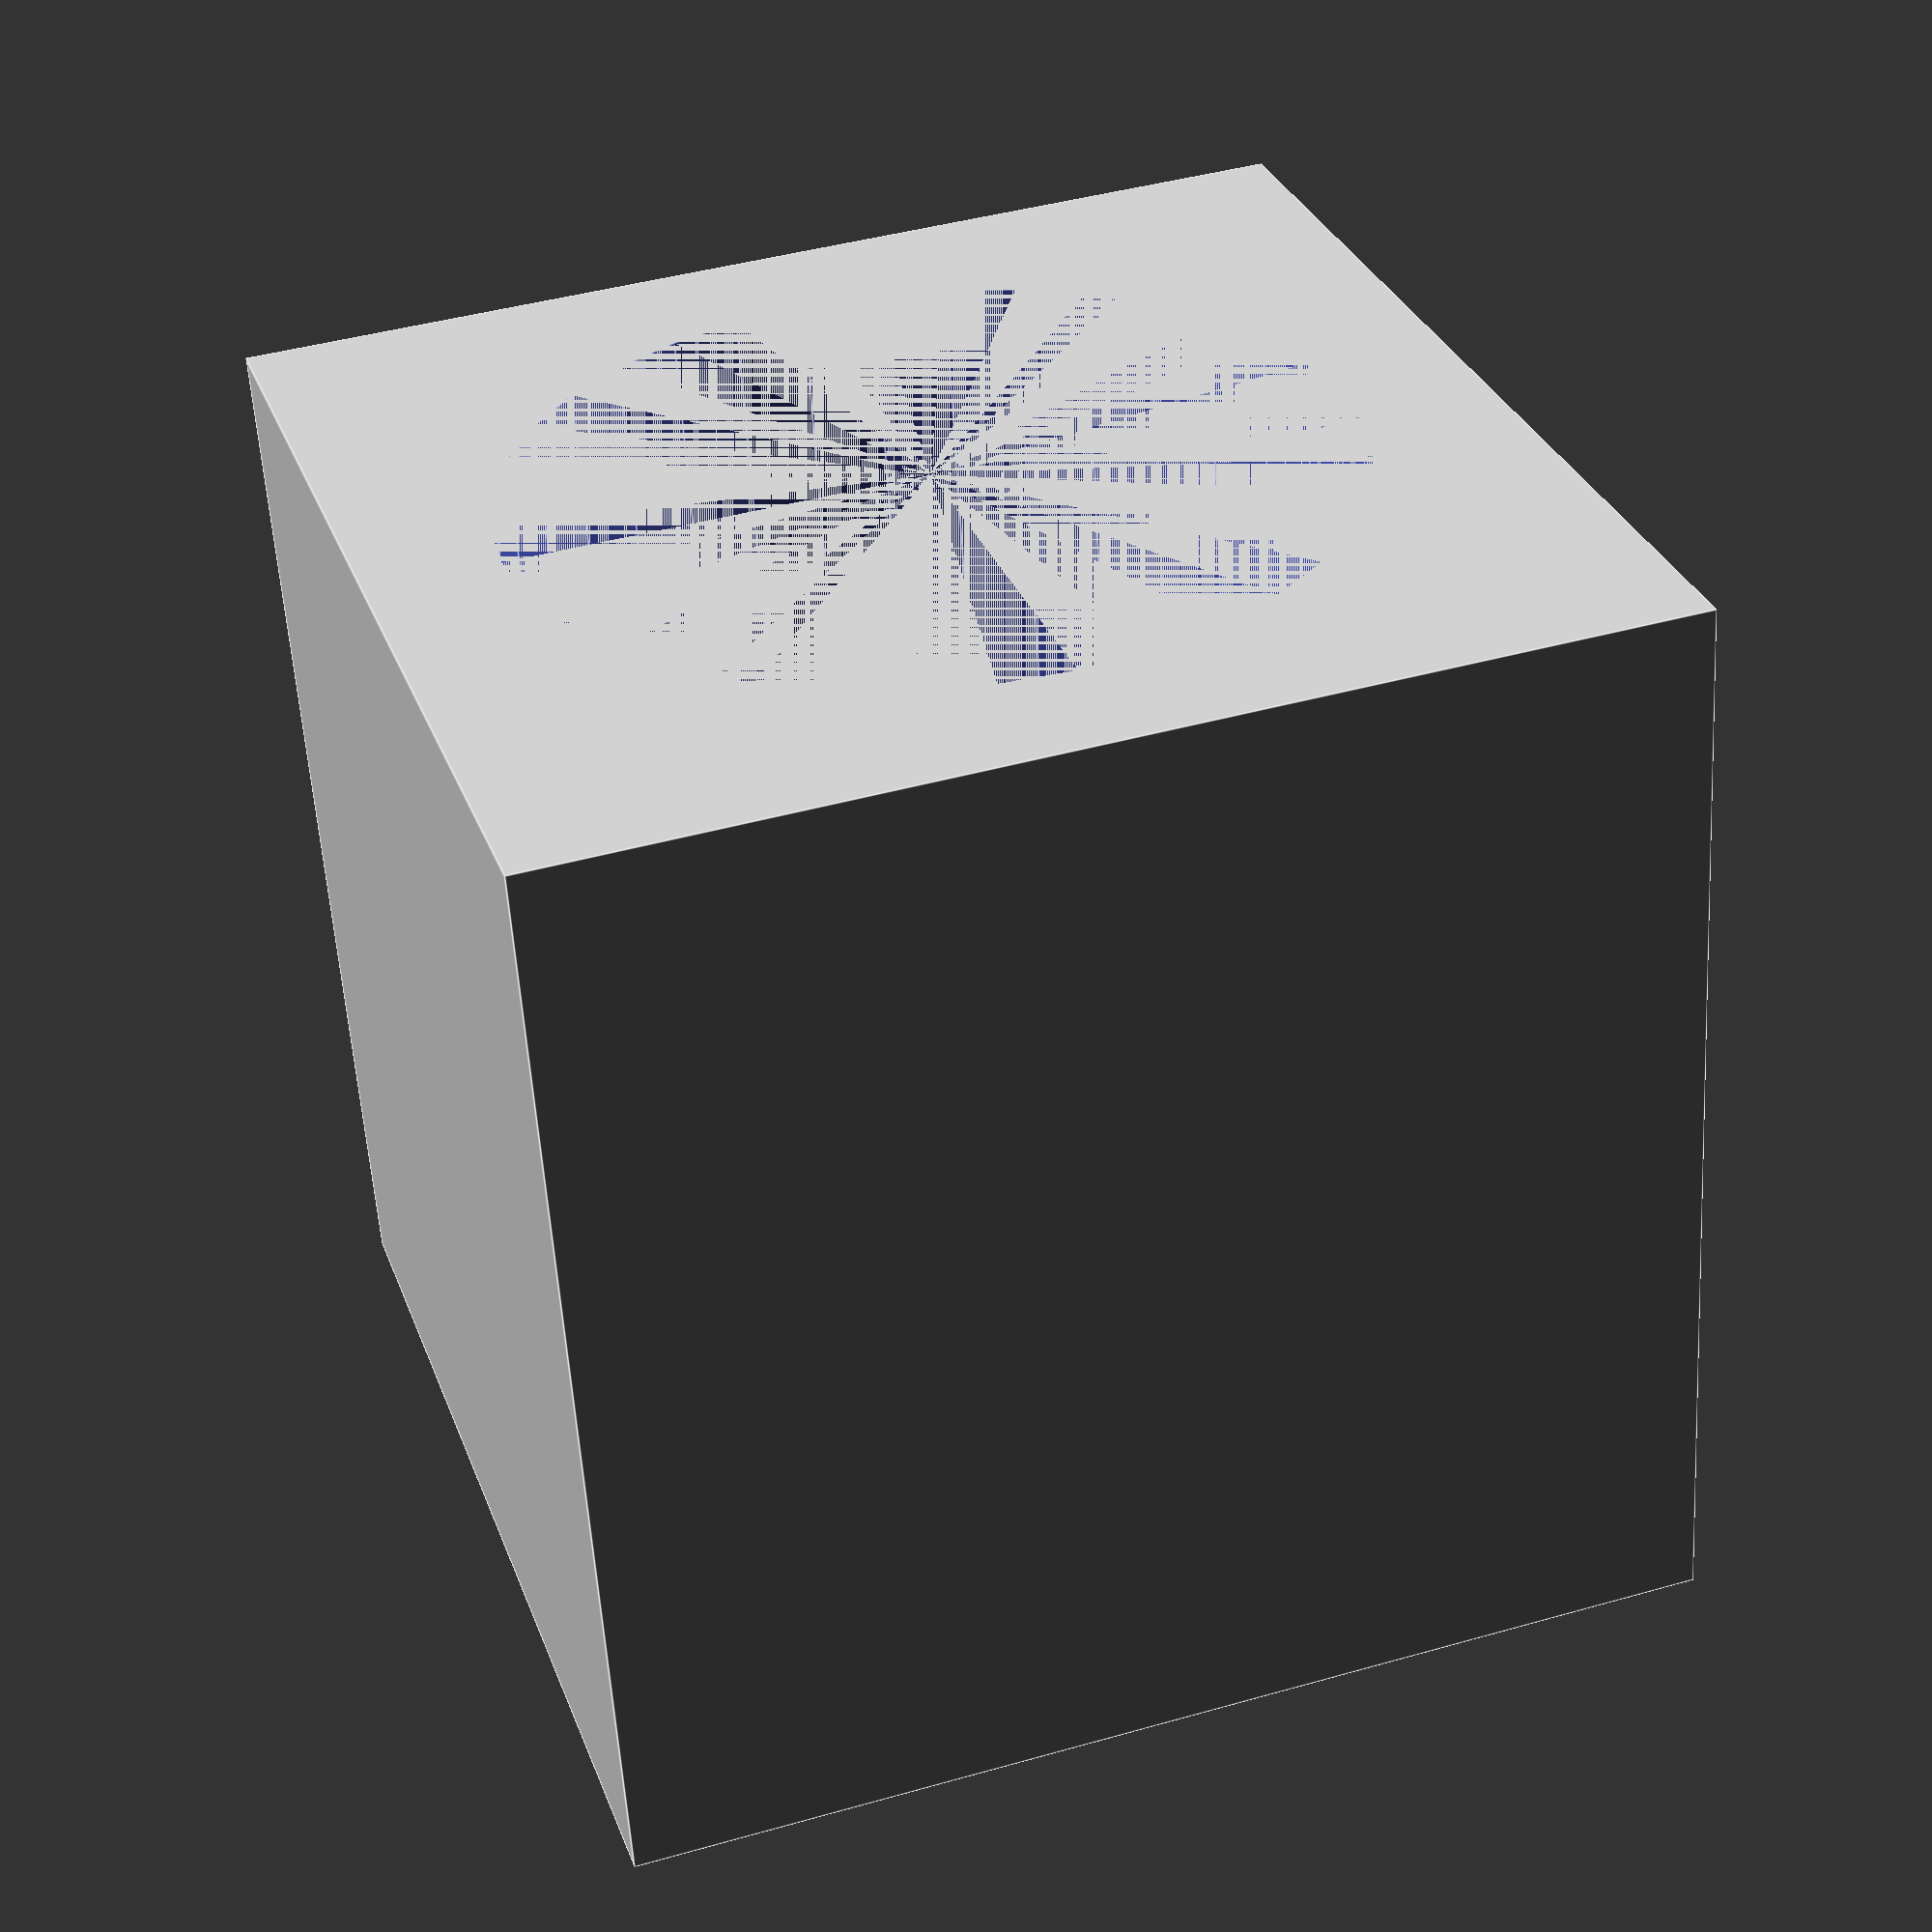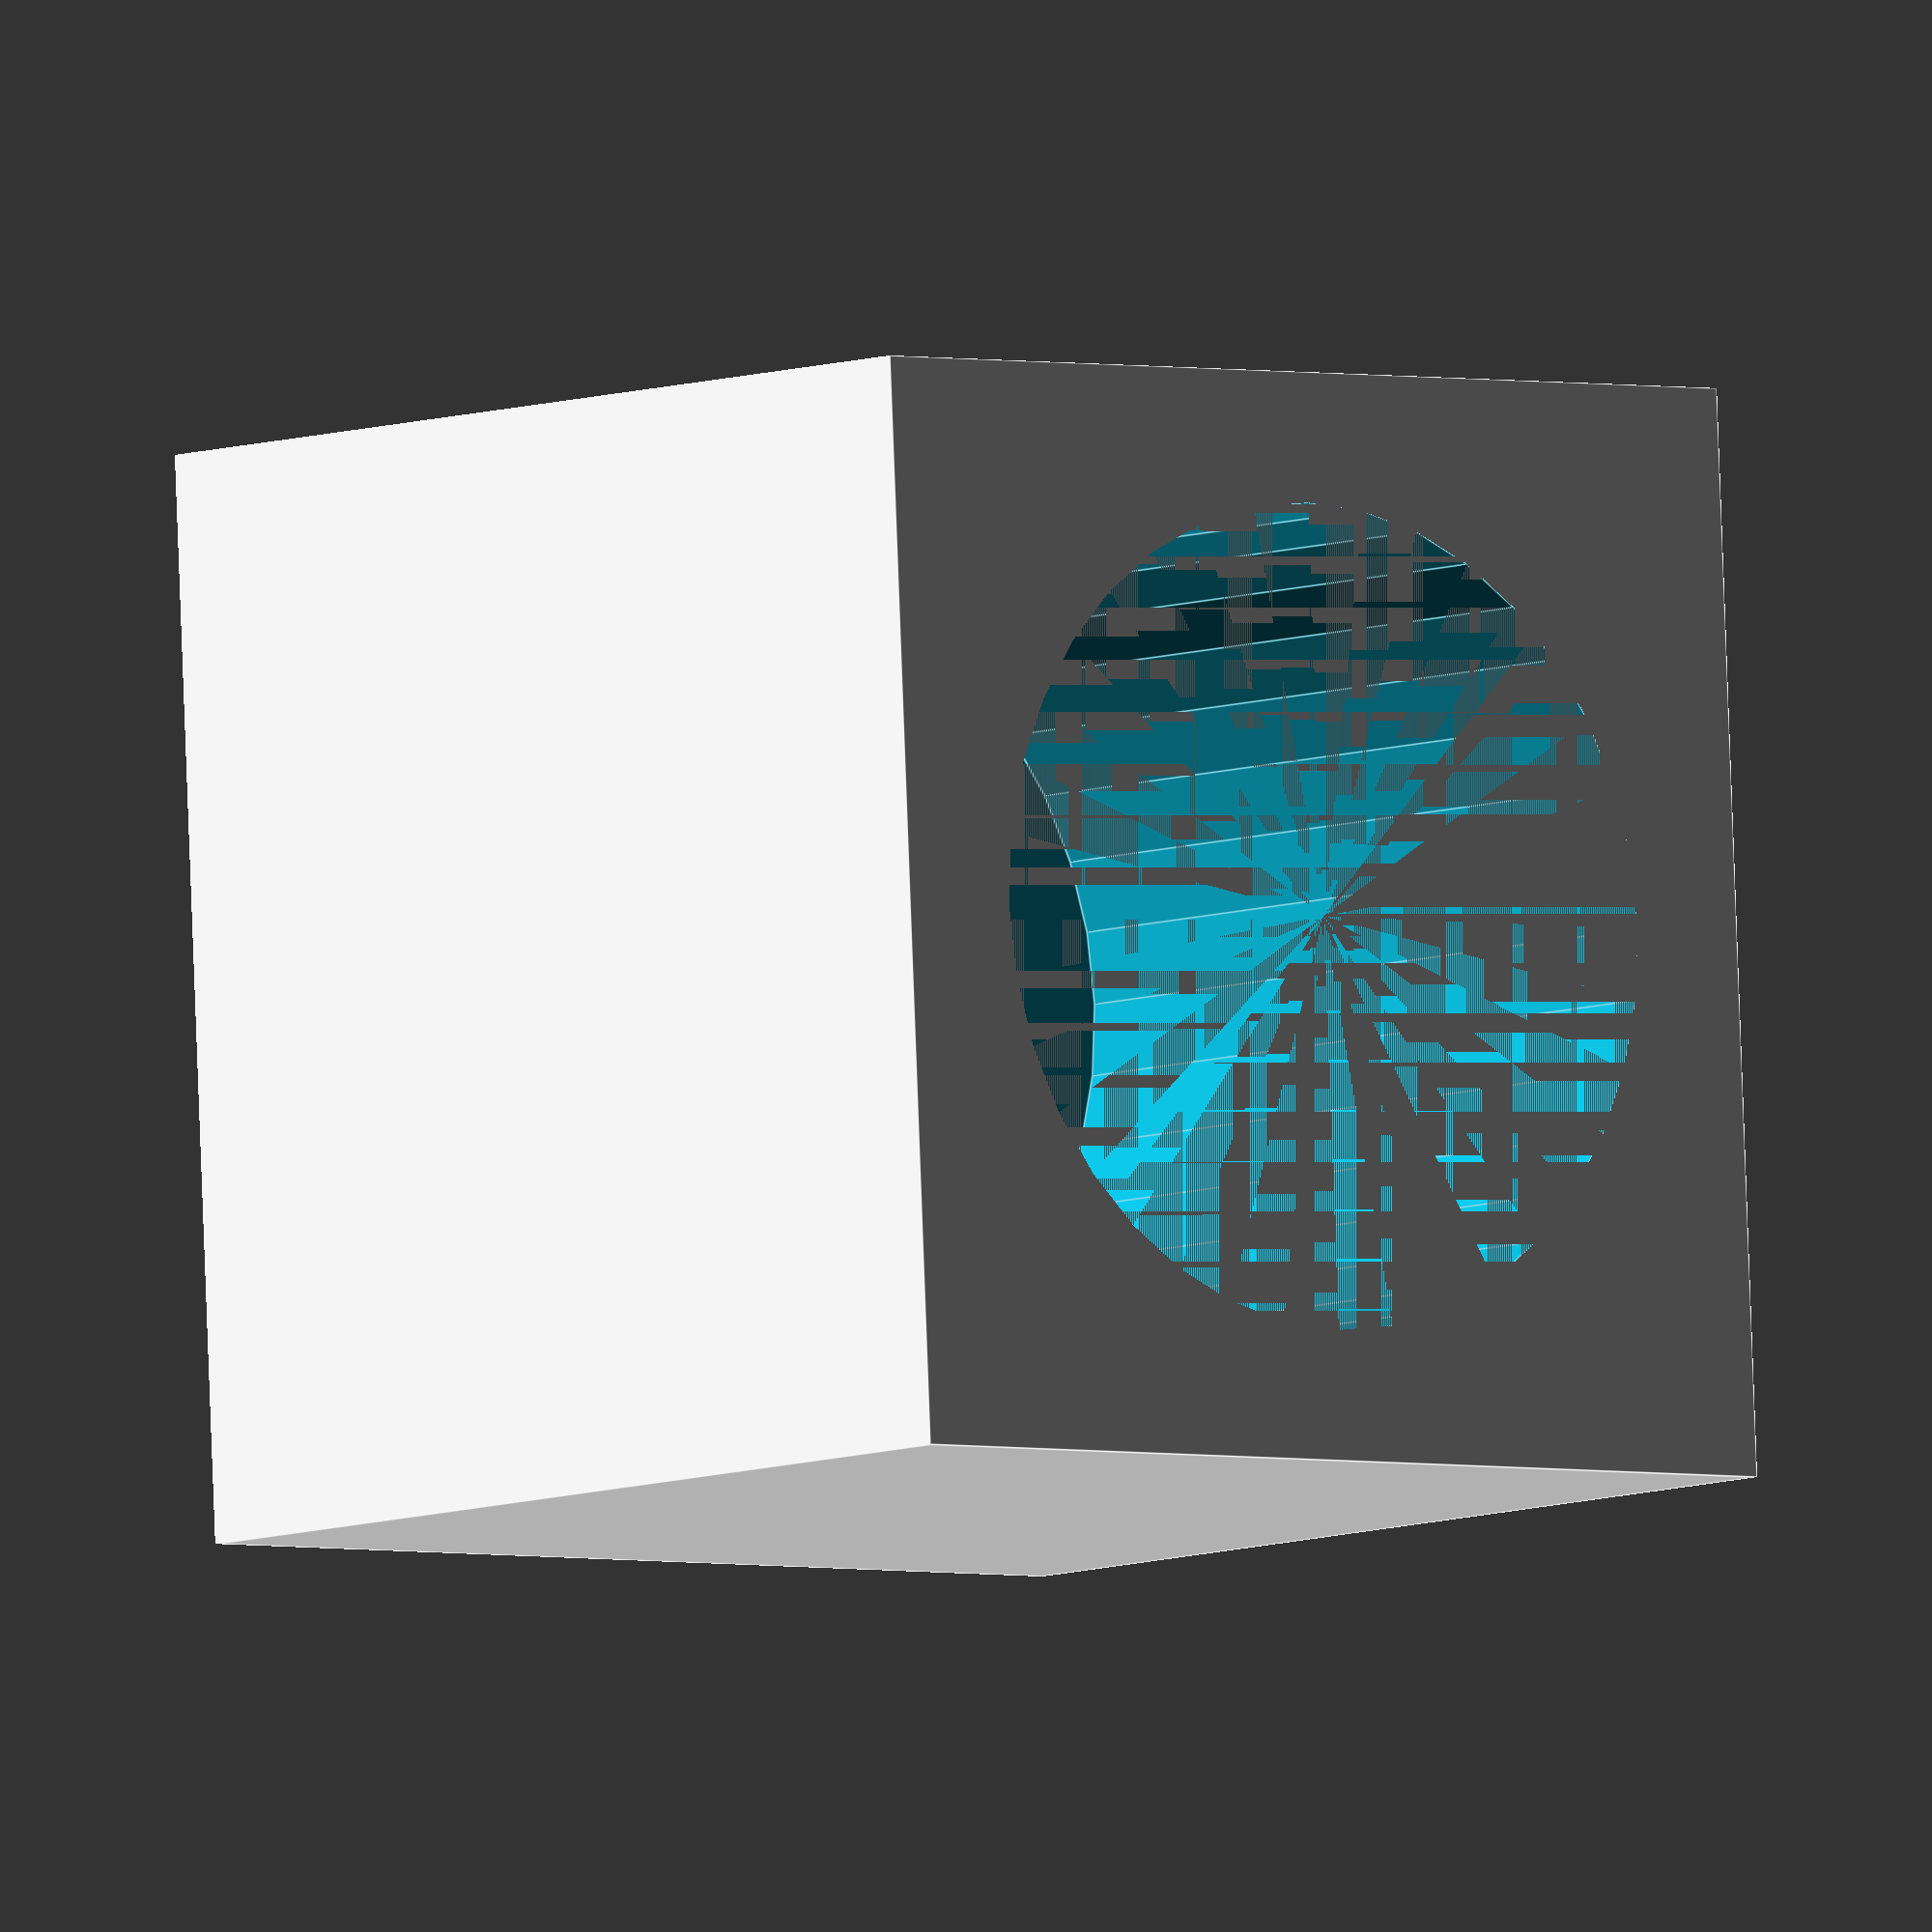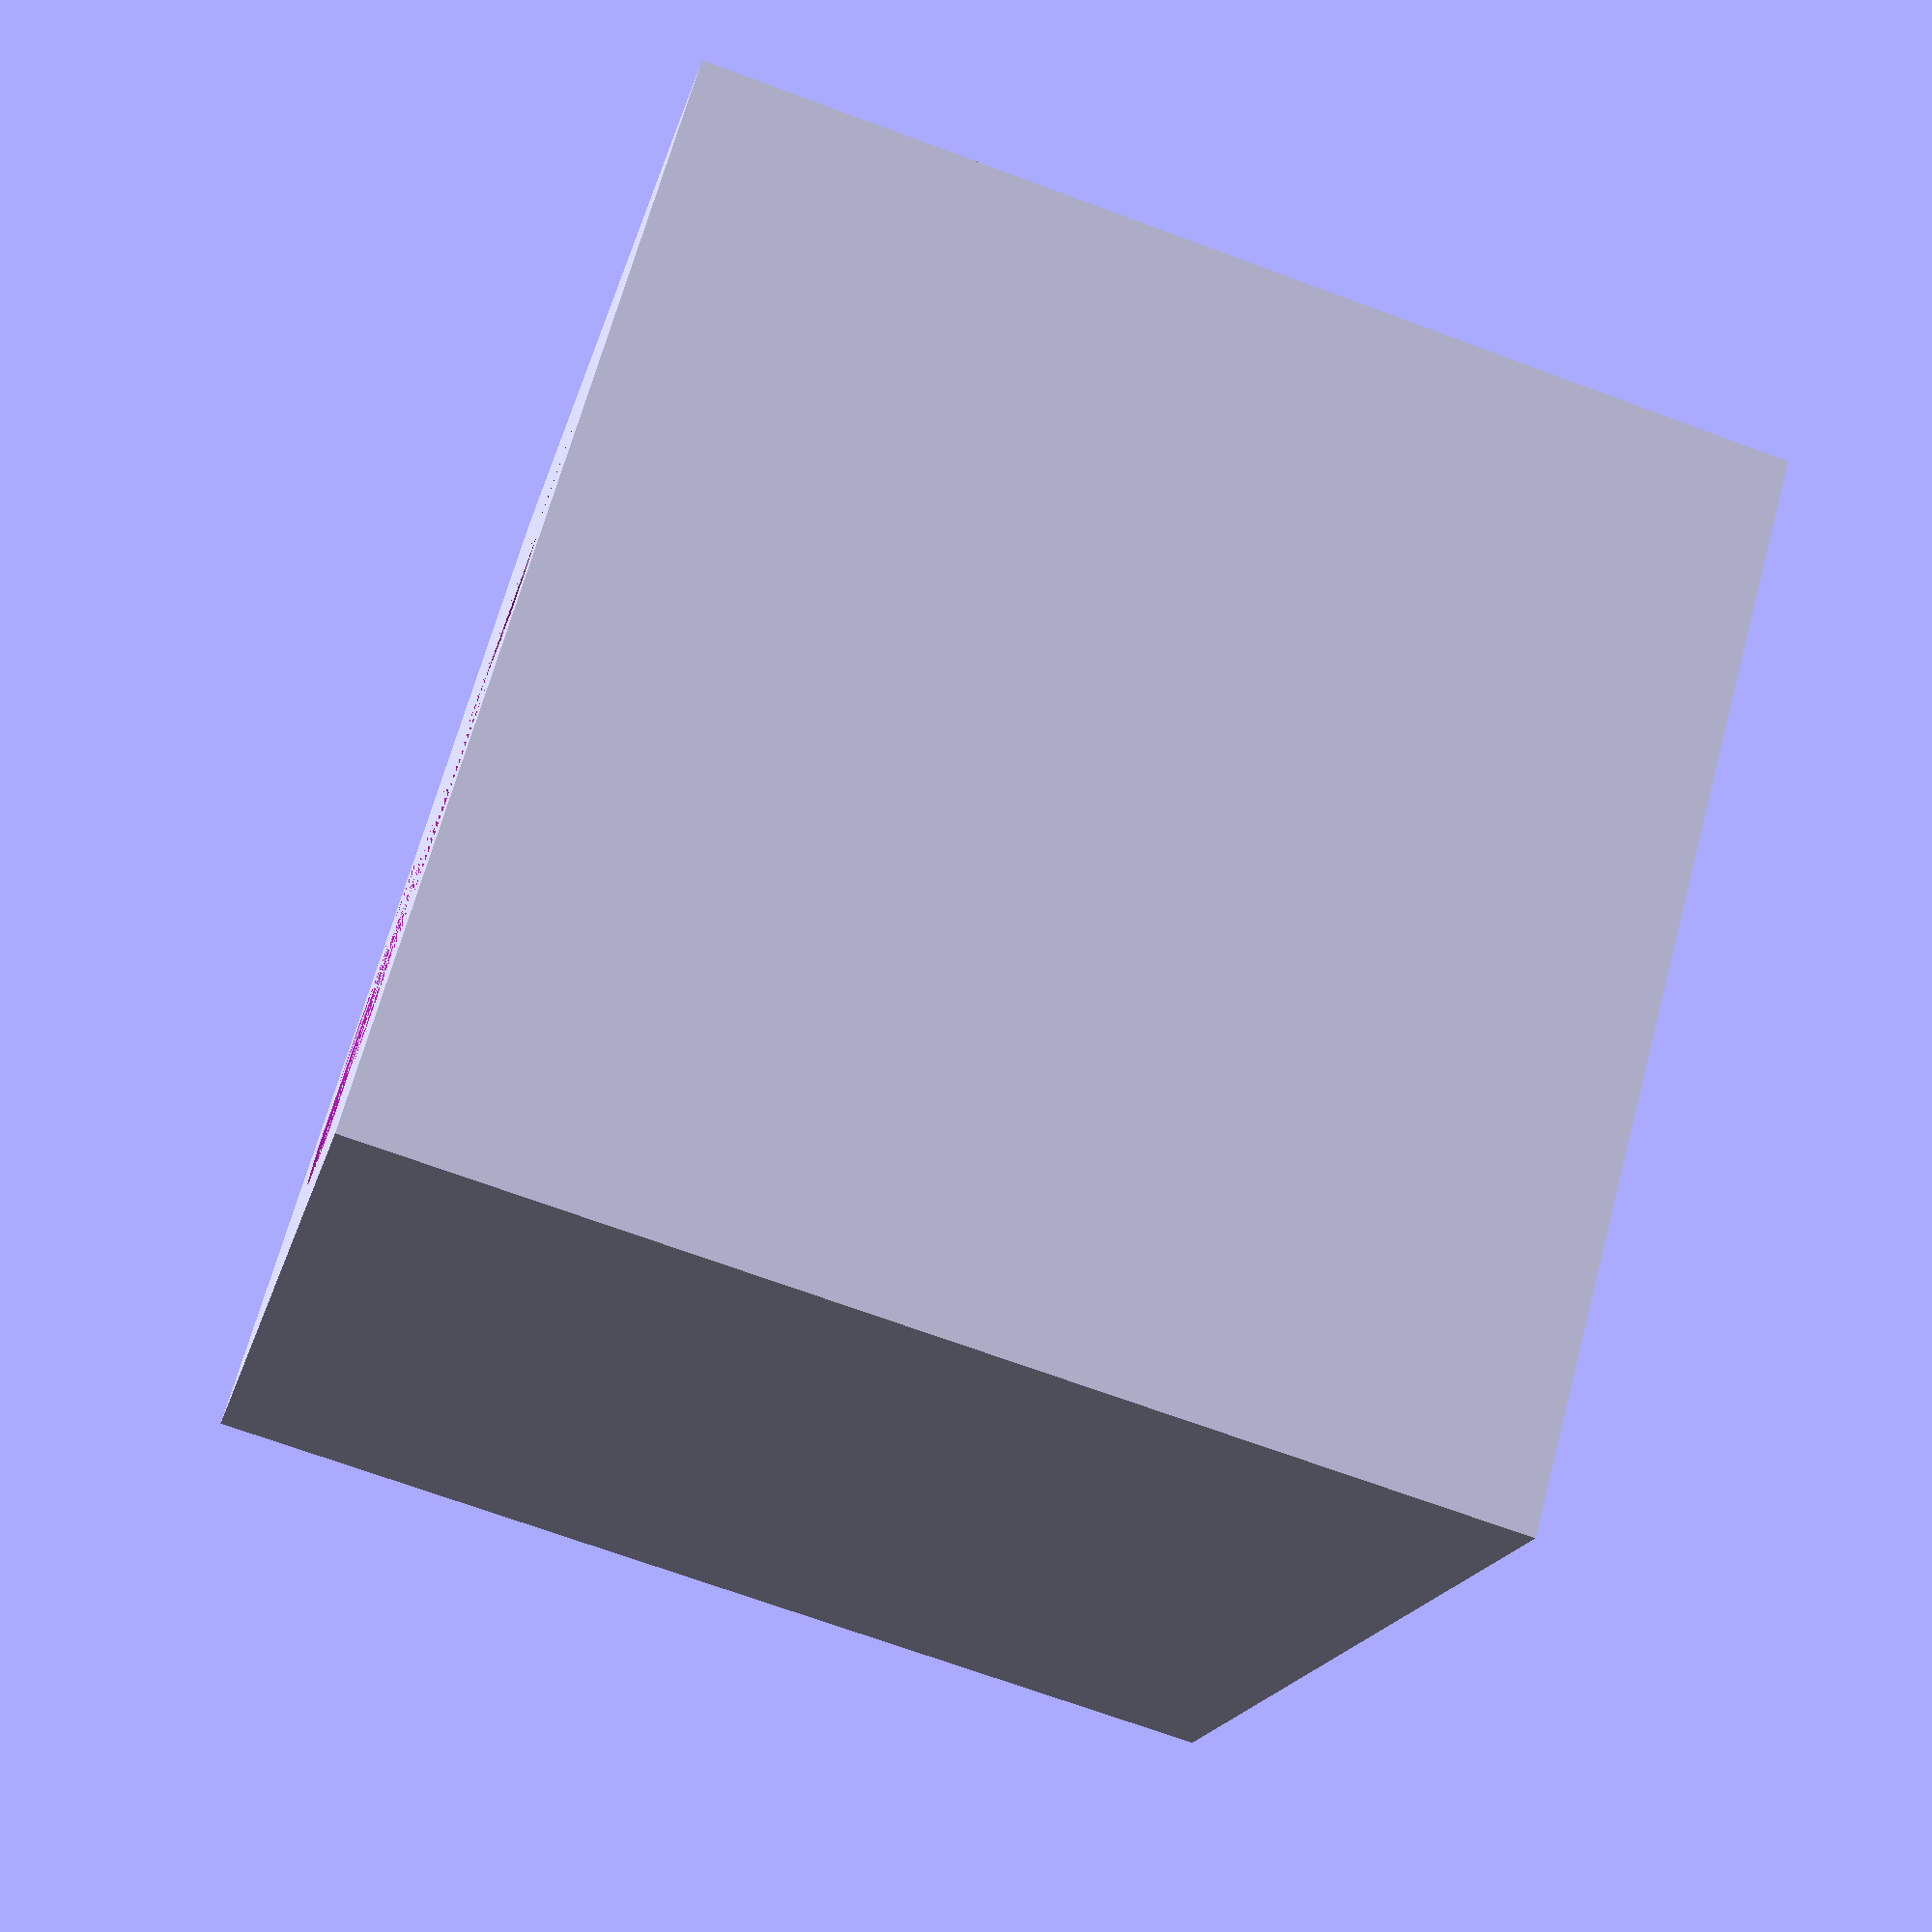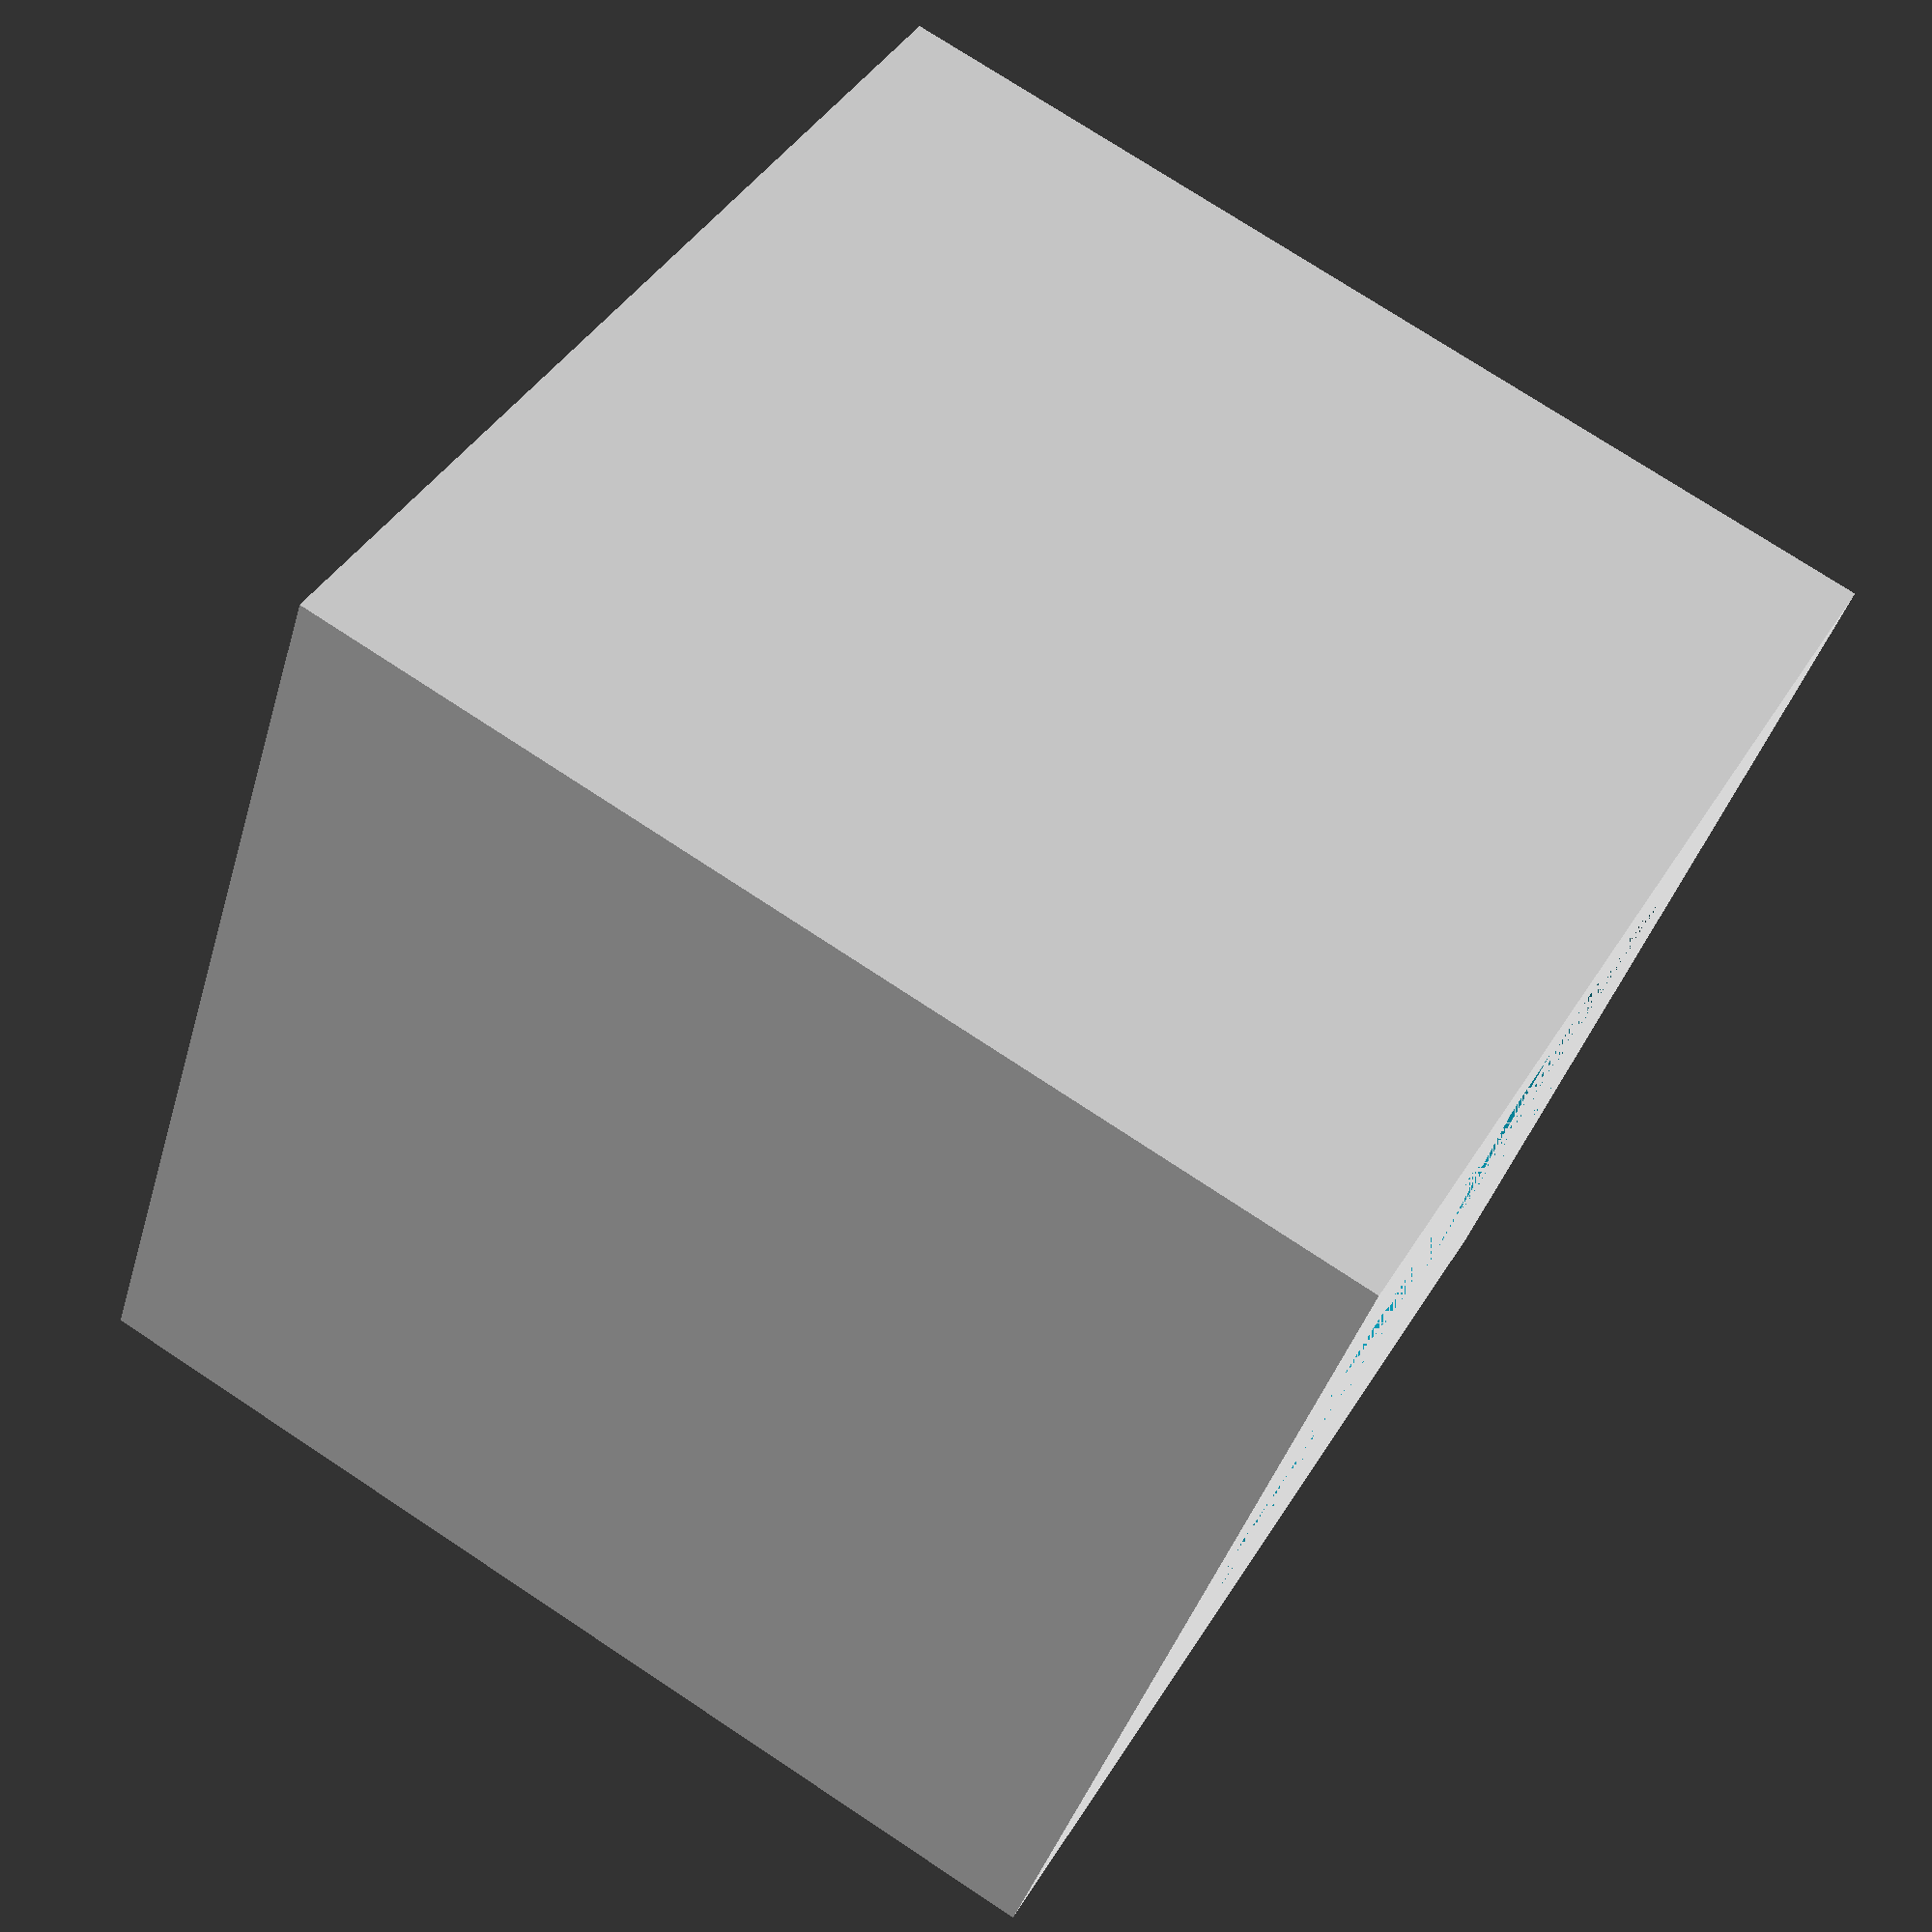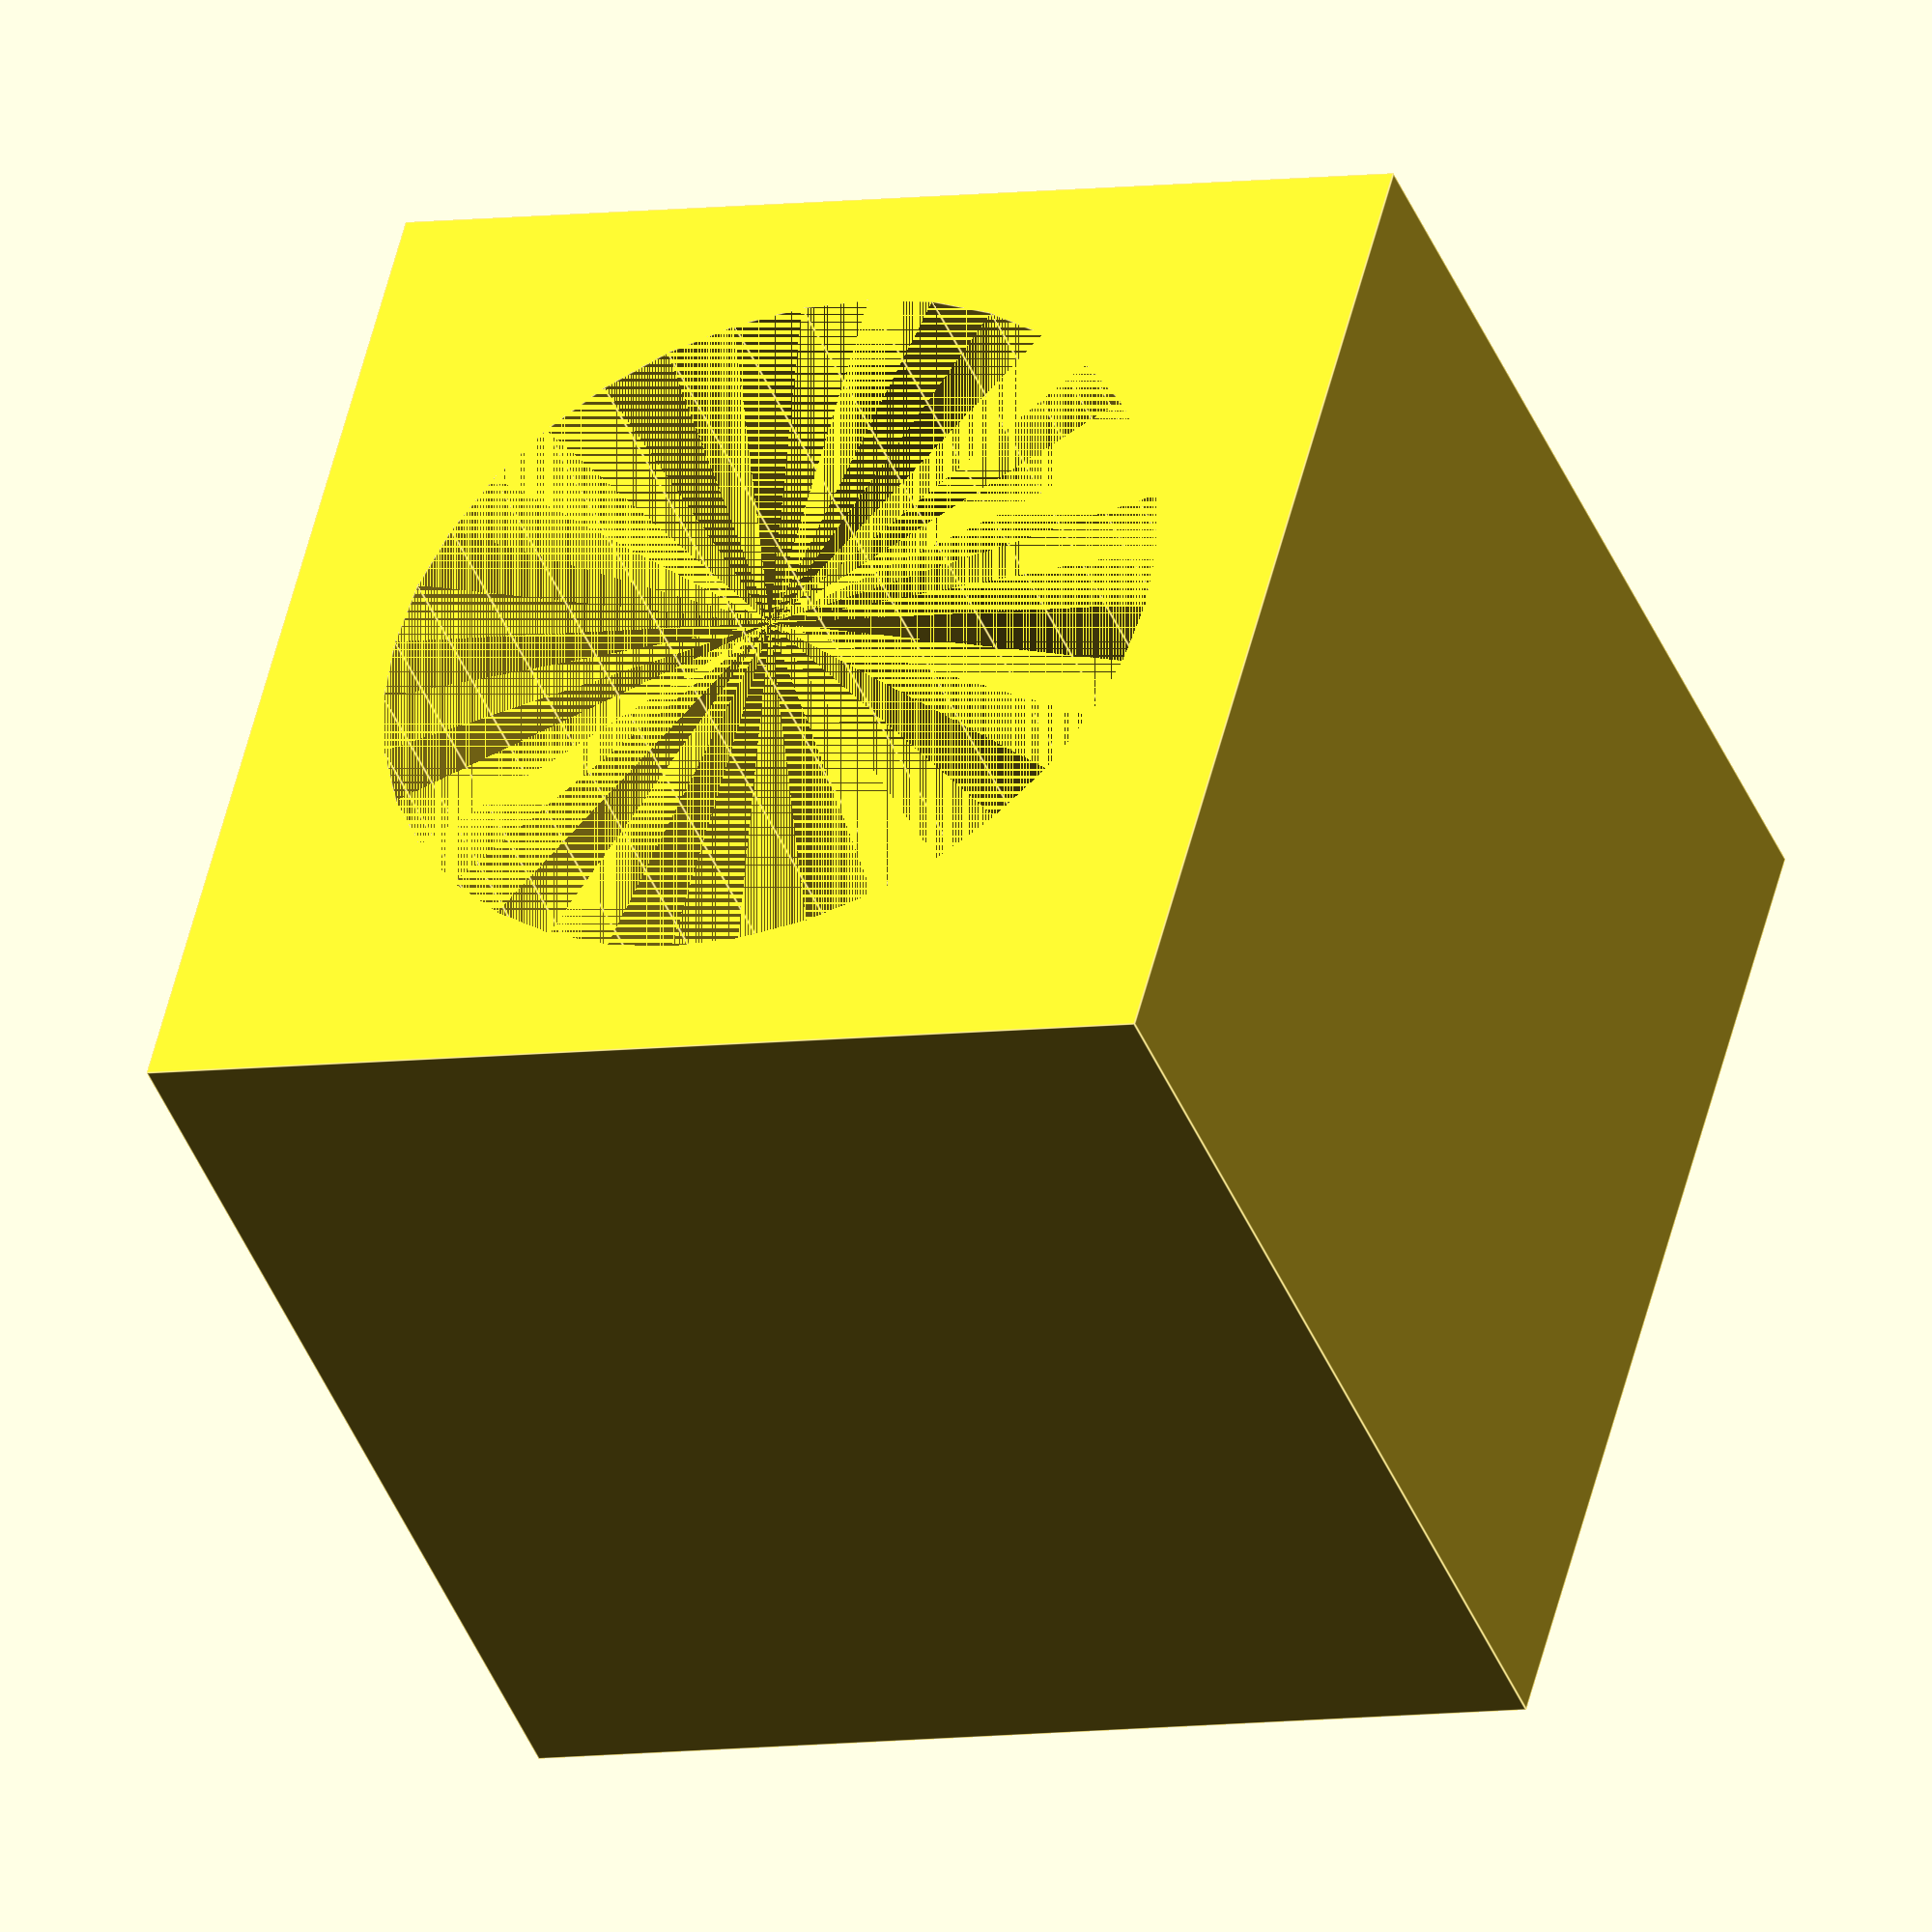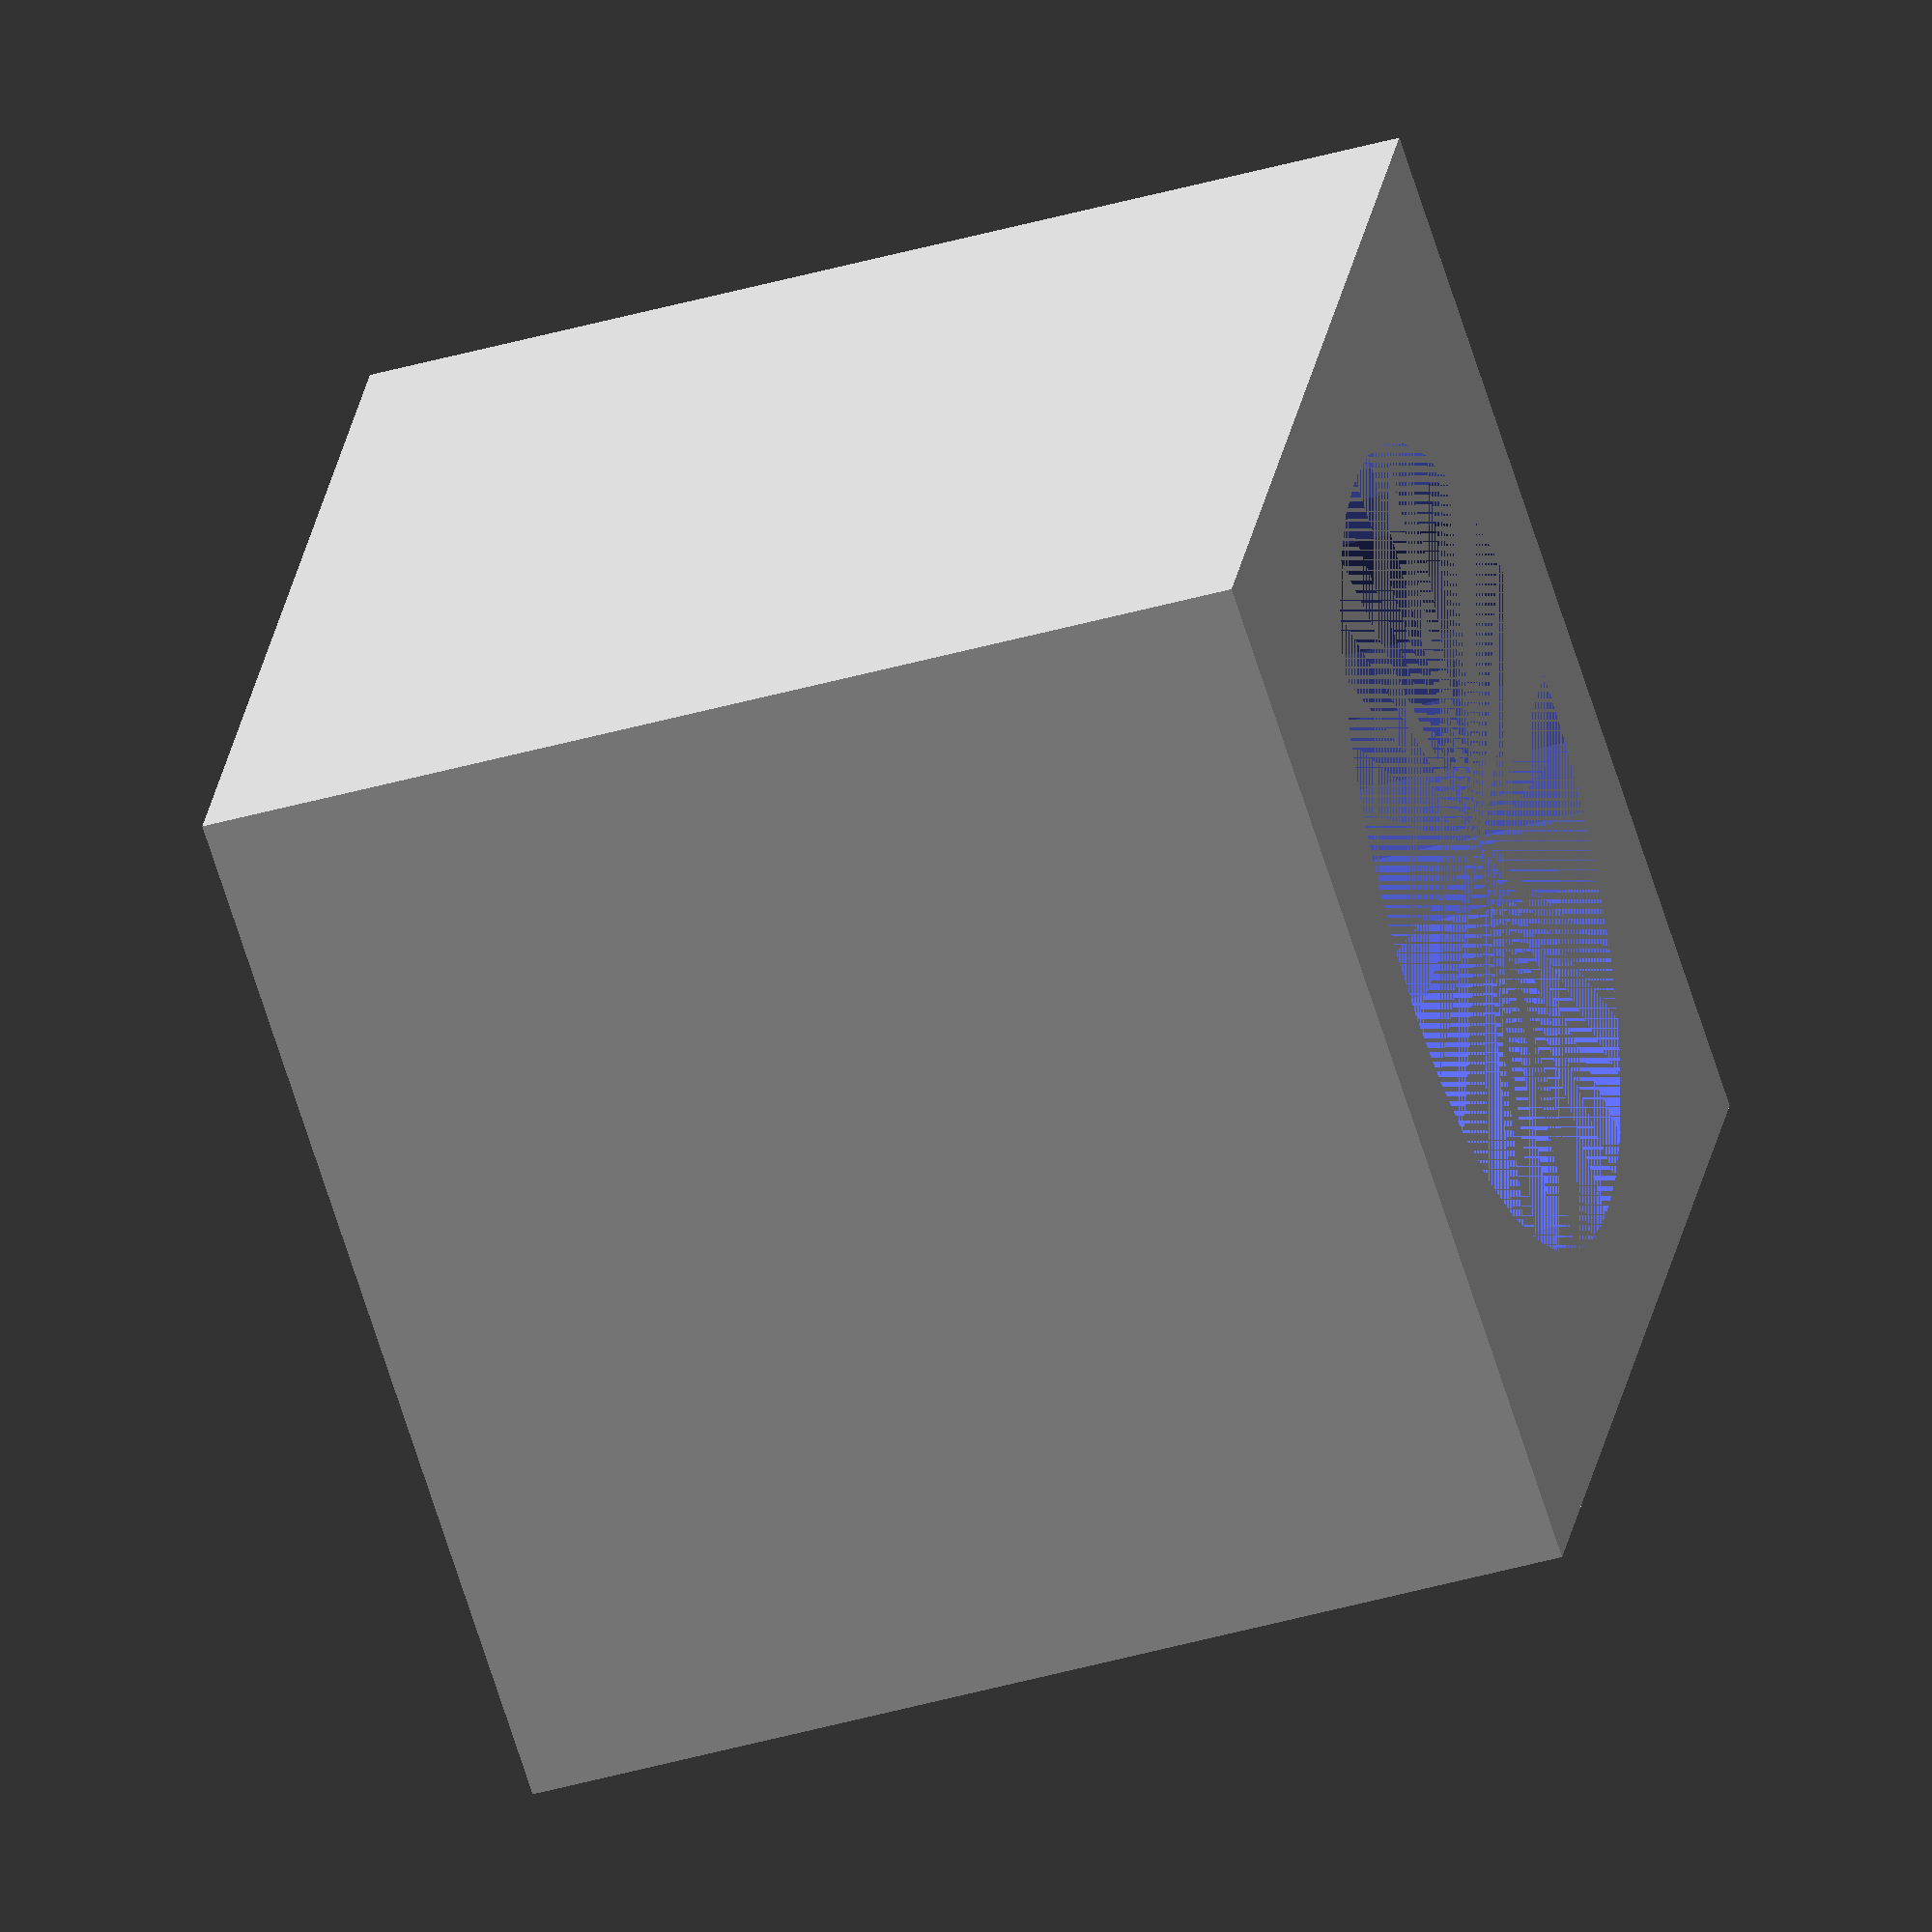
<openscad>
$fn=36;

//Durchmesser Plastik LED
d=8.36+0.42*3;

//3 Linien nach Perimeters.xlsx
c=11.4+0.42*3;//10.93;



difference()
{
cube(c);


xy = (c-d)/2;

translate([xy+d/2,xy+d/2,0])
cylinder(h=d, d=d);
}
</openscad>
<views>
elev=237.7 azim=288.4 roll=356.5 proj=p view=edges
elev=186.9 azim=92.8 roll=40.8 proj=o view=edges
elev=249.2 azim=221.2 roll=290.4 proj=p view=solid
elev=284.6 azim=240.7 roll=123.4 proj=p view=solid
elev=222.2 azim=255.3 roll=339.0 proj=o view=edges
elev=39.8 azim=153.1 roll=109.8 proj=o view=solid
</views>
